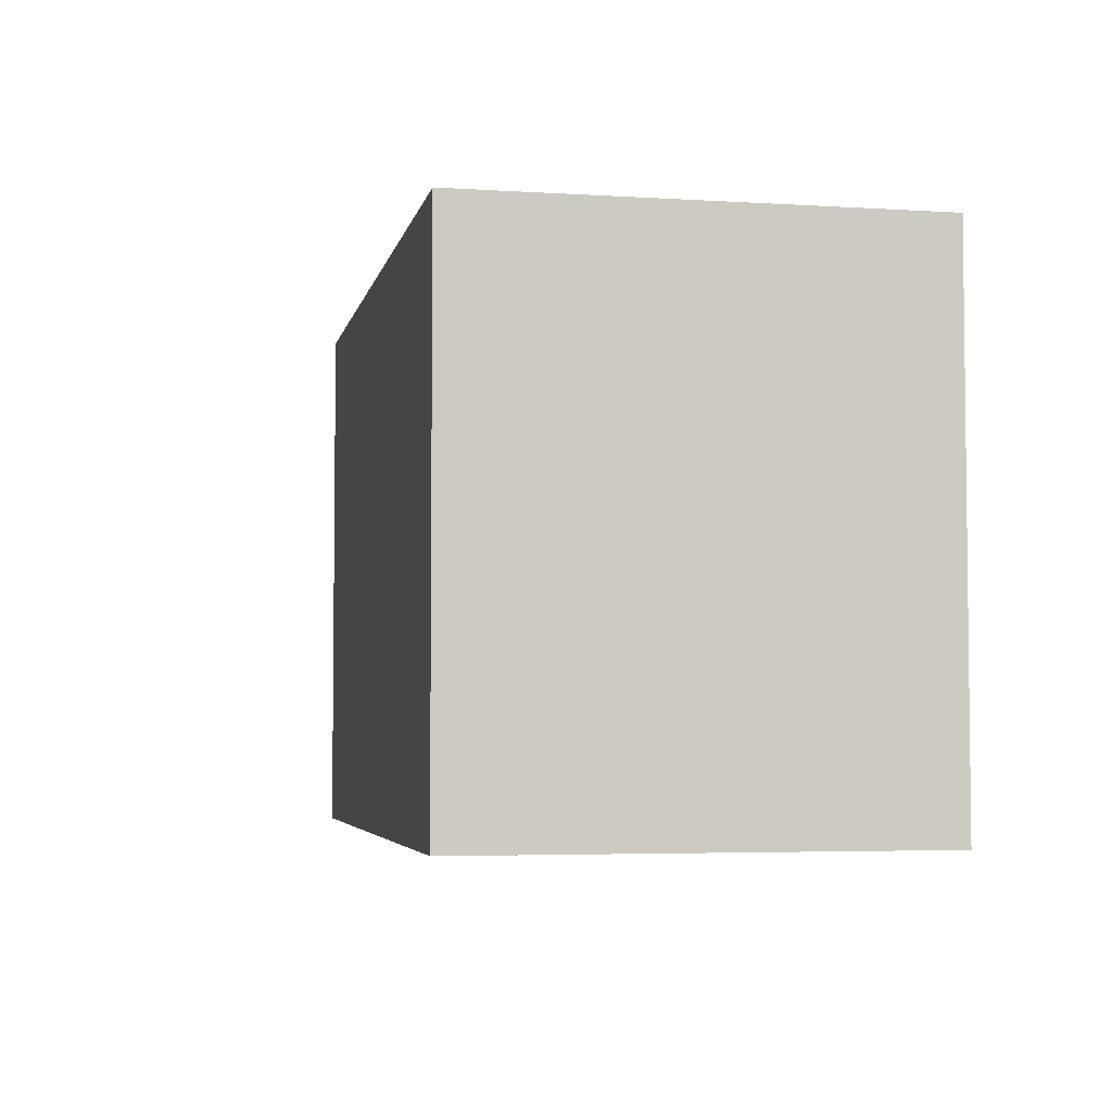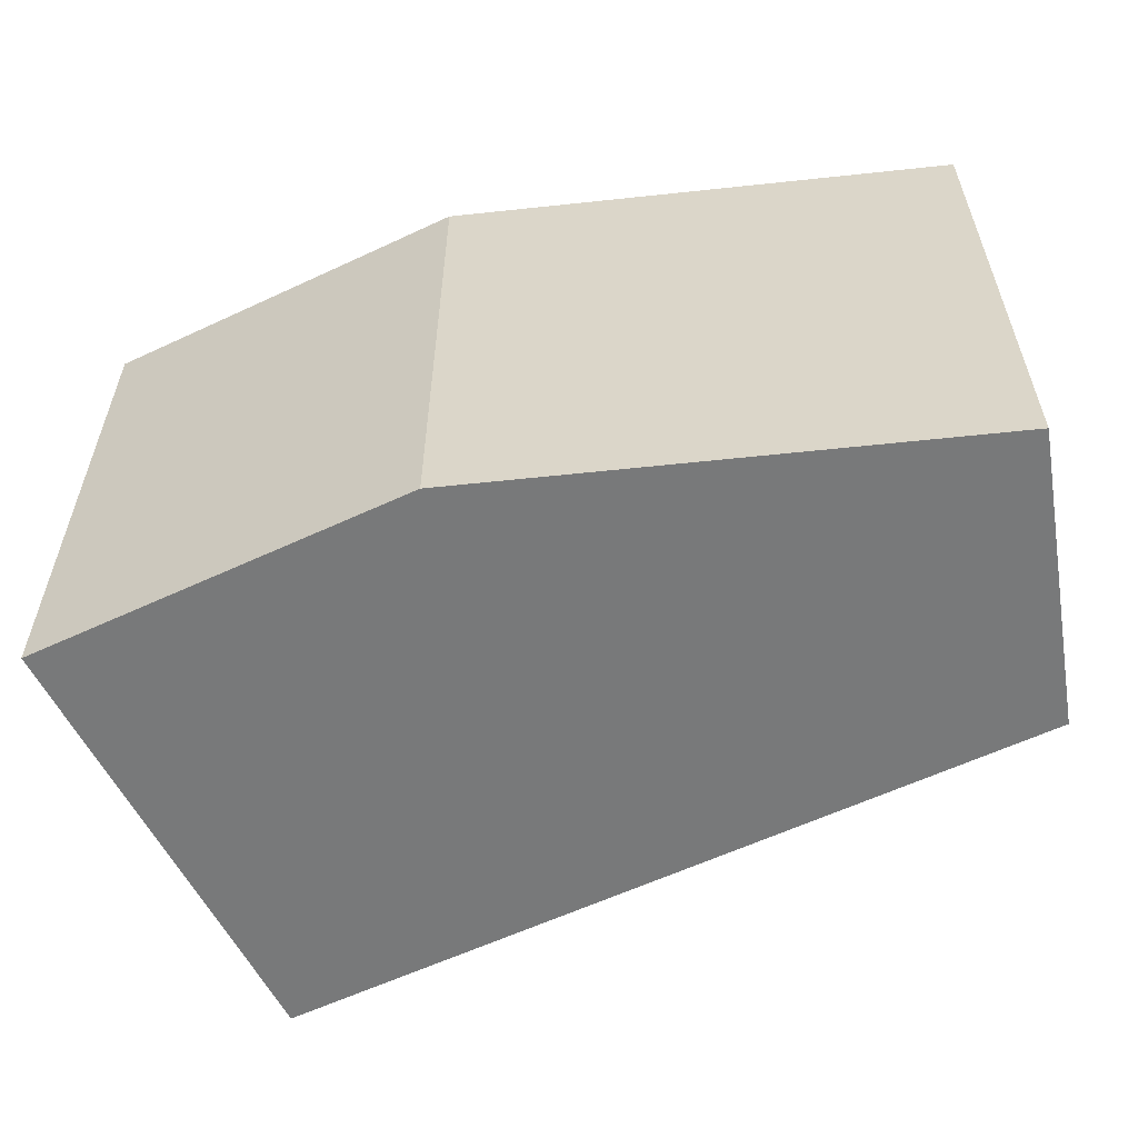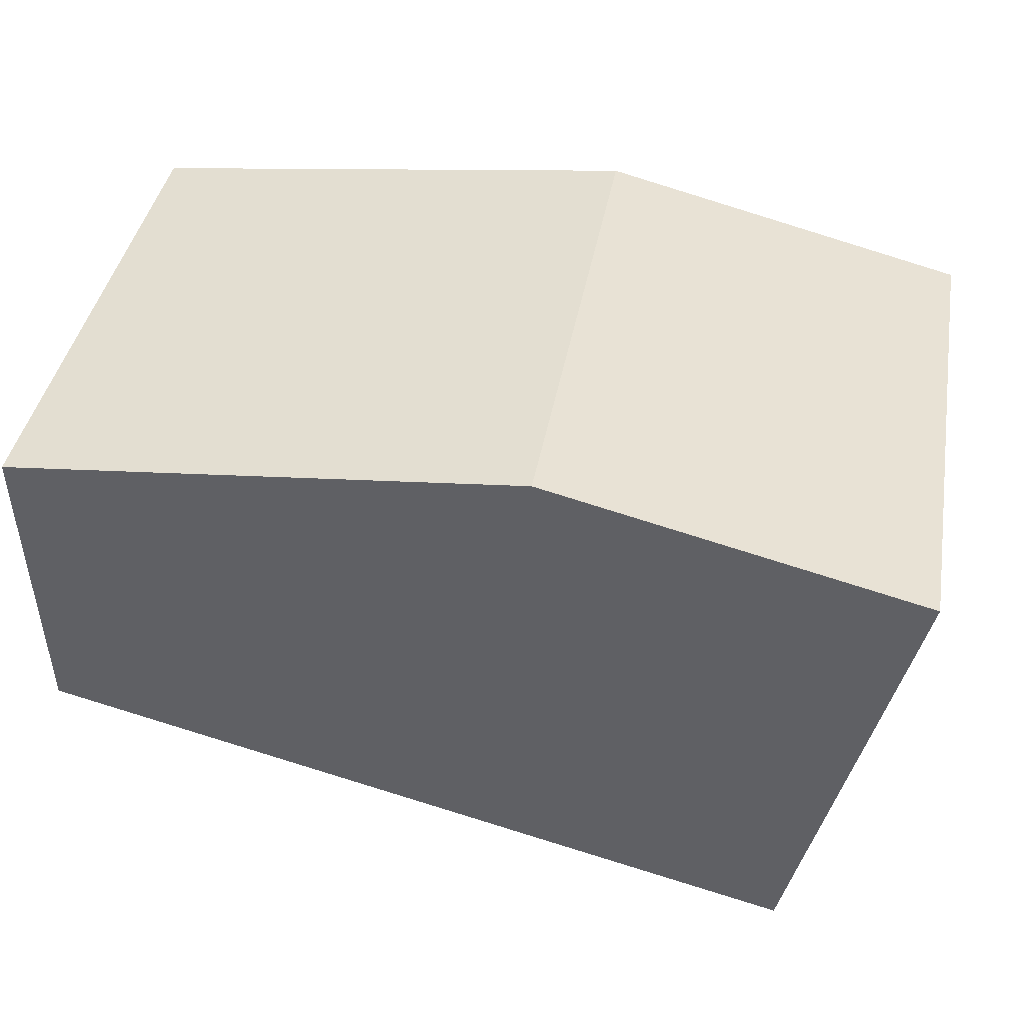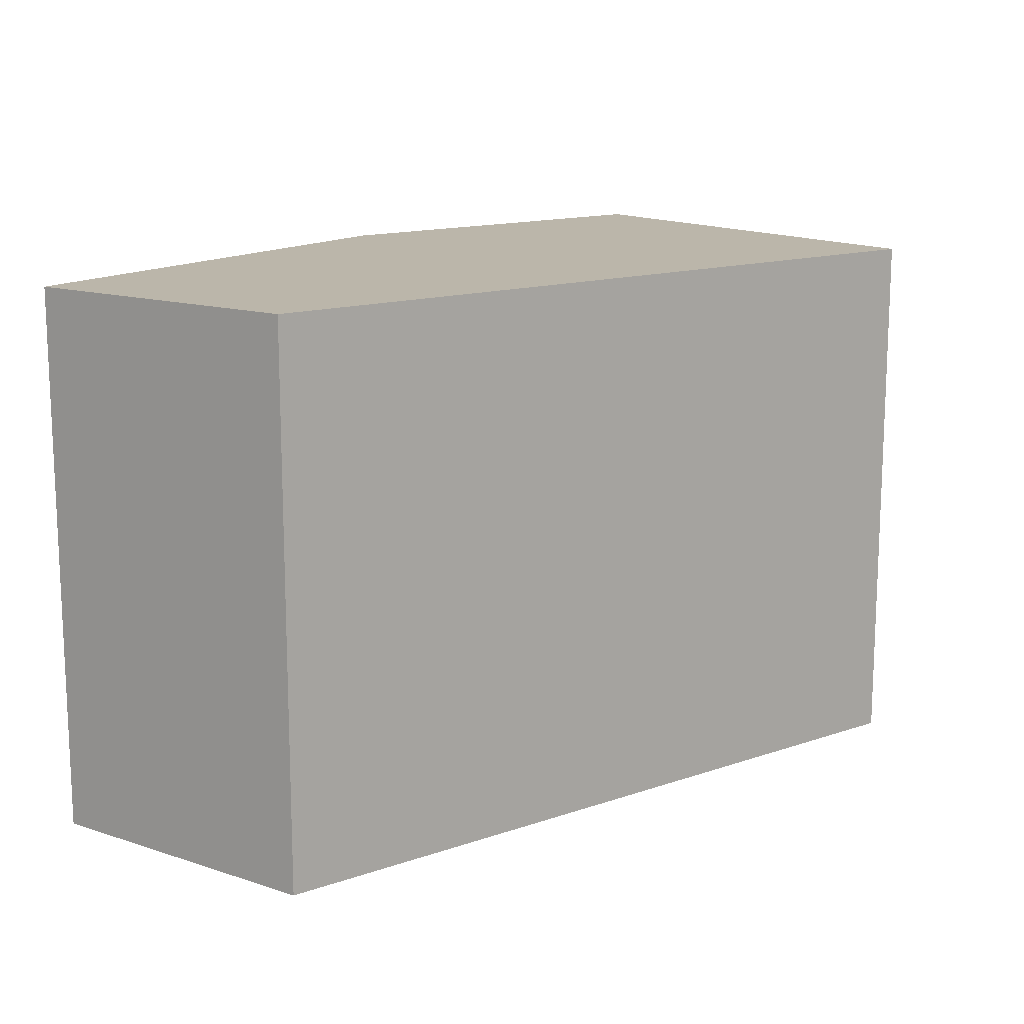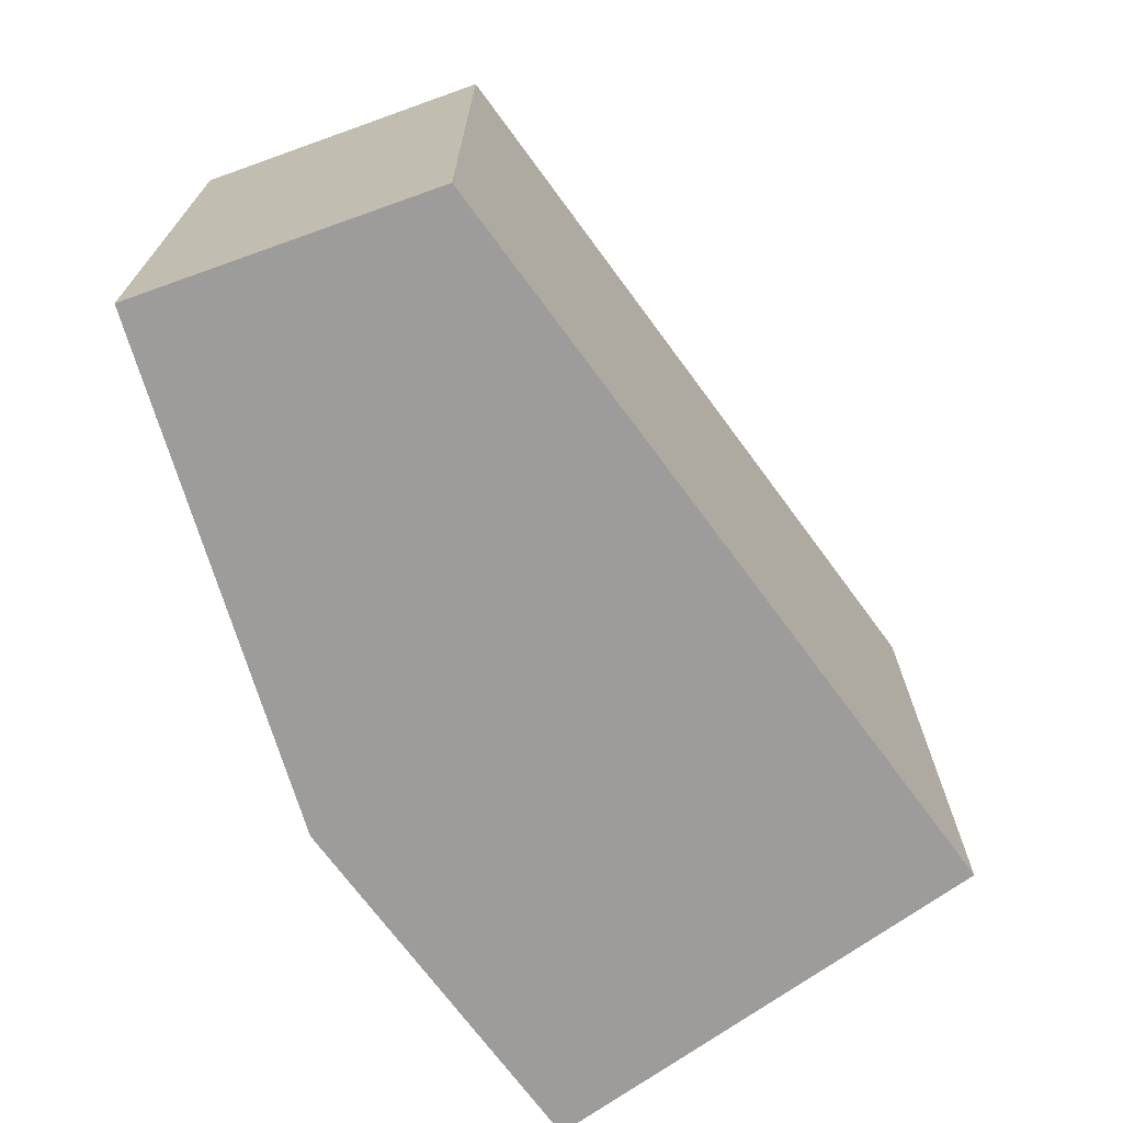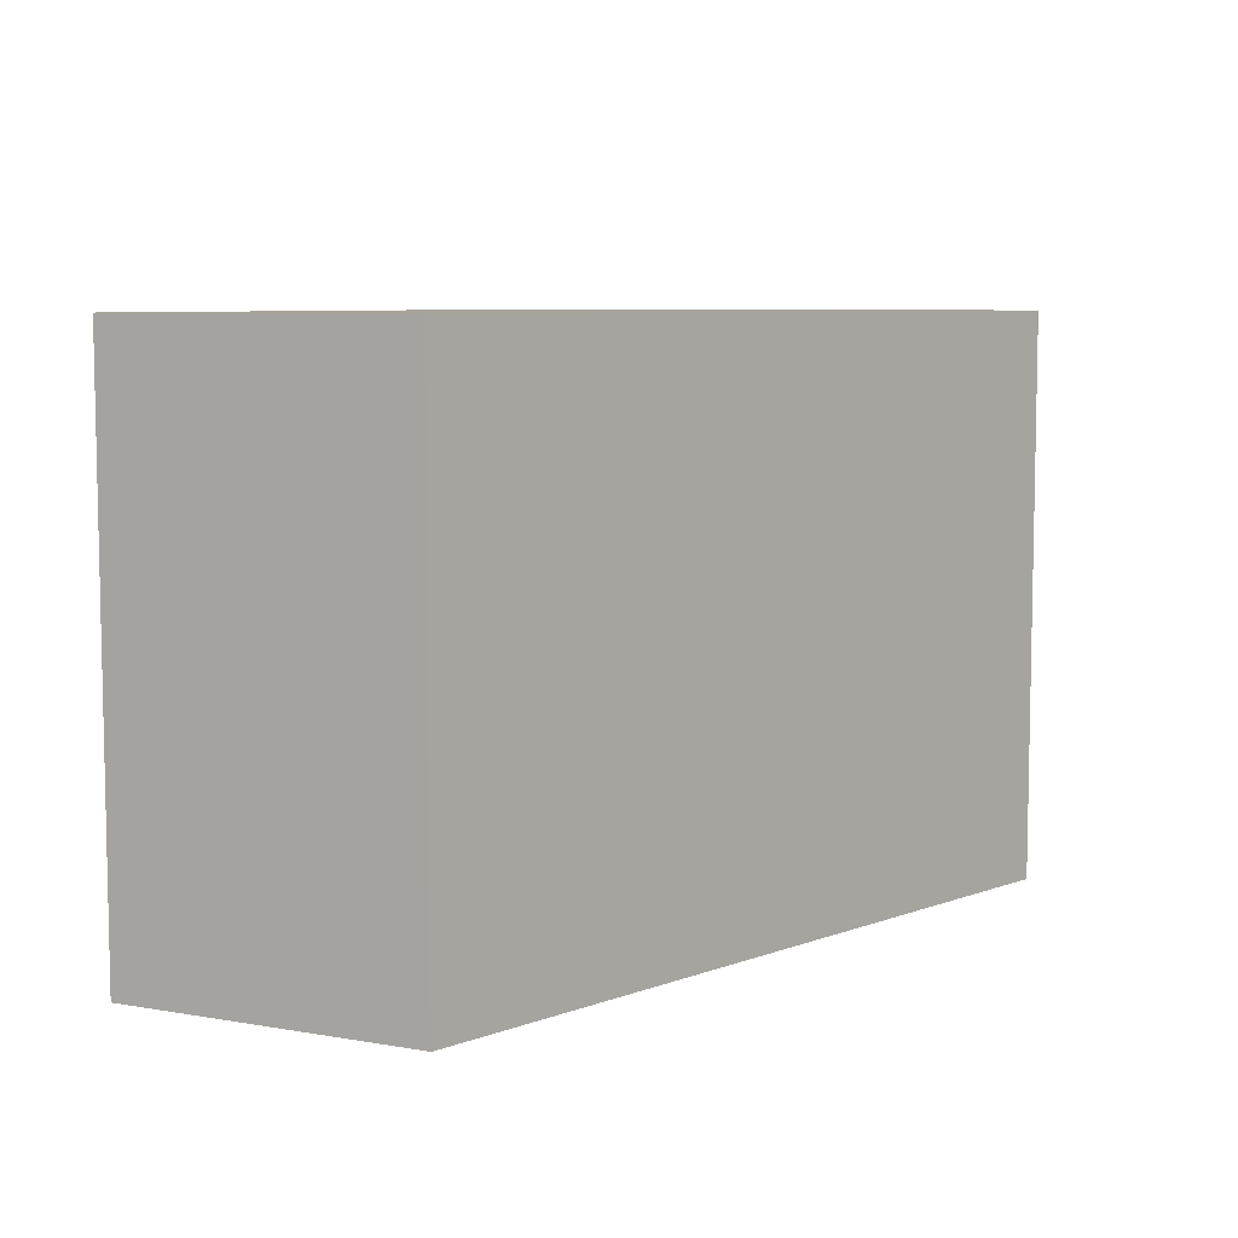
<metadata>
{"format":"obj","ext":"obj","renderer":"f3d","projection":"perspective","resolution":1024,"background":"white","views":[{"elev":-4.3,"azim":-115.7,"up":"+Y"},{"elev":-57.7,"azim":12.0,"up":"+Y"},{"elev":40.5,"azim":-169.9,"up":"+Z"},{"elev":14.0,"azim":128.2,"up":"+Y"},{"elev":-70.0,"azim":112.0,"up":"+Y"},{"elev":7.2,"azim":119.0,"up":"+Y"}]}
</metadata>
<code>
v  0.489 2.873 -1.933
v  4.564 2.873 -1.342
v  0.595 2.873 -2.355
v  4.628 2.873 0.219
v  0 2.873 1.759e-16
v  4.542 2.873 0.228
v  1.964 2.873 0.484
v  4.628 -1.341e-17 0.219
v  4.542 -1.396e-17 0.228
v  1.964 -2.964e-17 0.484
v  0 0 0
v  4.564 8.217e-17 -1.342
v  0.595 1.442e-16 -2.355
v  0.489 1.184e-16 -1.933
g defaultobject
f 1 2 3
f 2 1 4
f 4 1 5
f 4 5 6
f 6 5 7
f 6 8 4
f 8 6 7
f 8 7 9
f 9 7 10
f 11 7 5
f 7 11 10
f 8 2 4
f 2 8 12
f 12 3 2
f 3 12 13
f 13 1 3
f 1 13 5
f 5 13 11
f 11 13 14
f 9 12 8
f 12 9 10
f 12 10 13
f 13 10 14
f 14 10 11

</code>
